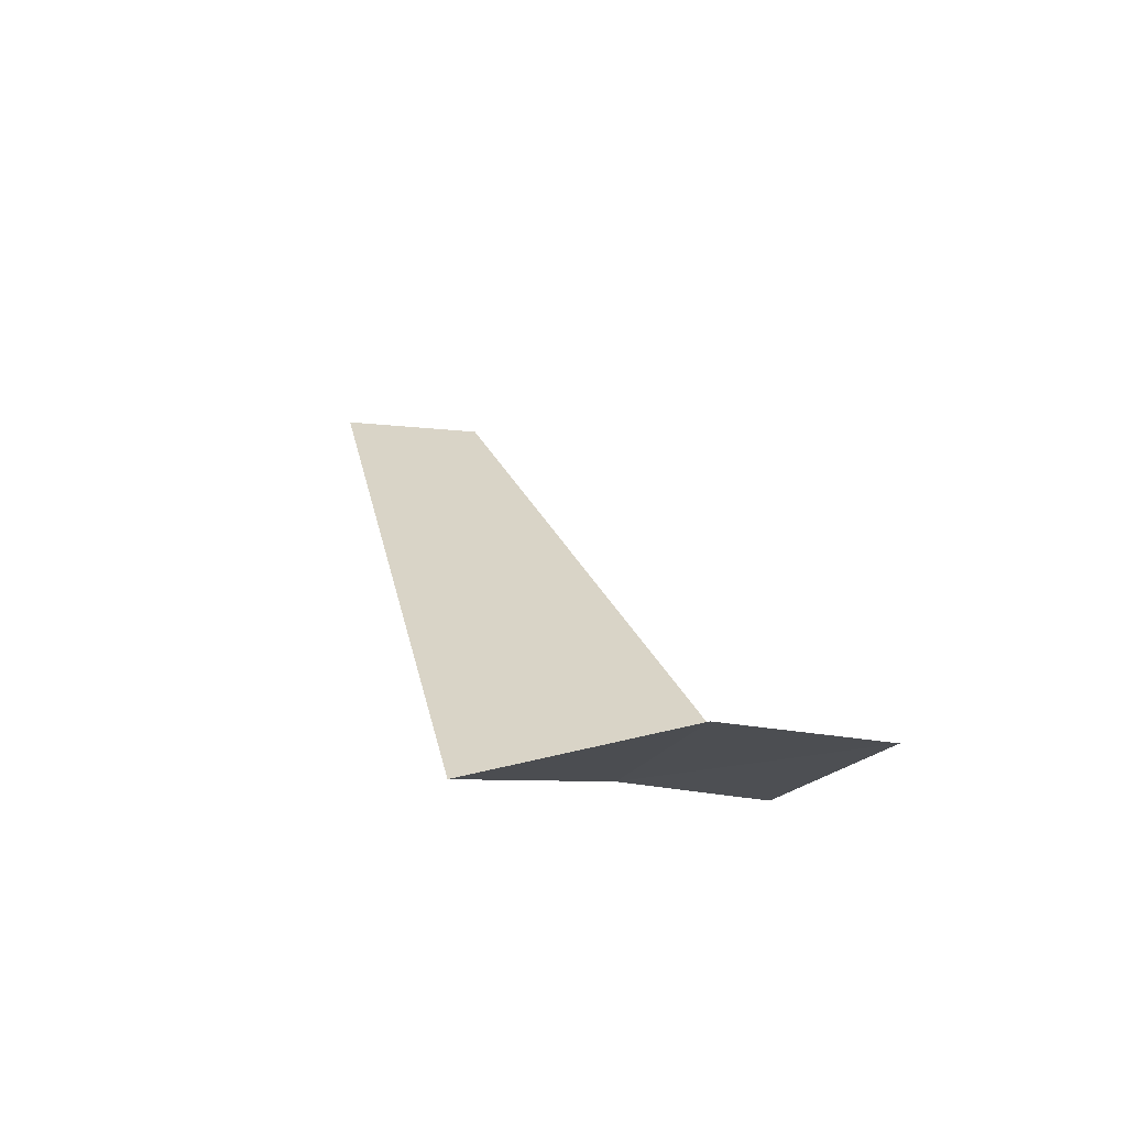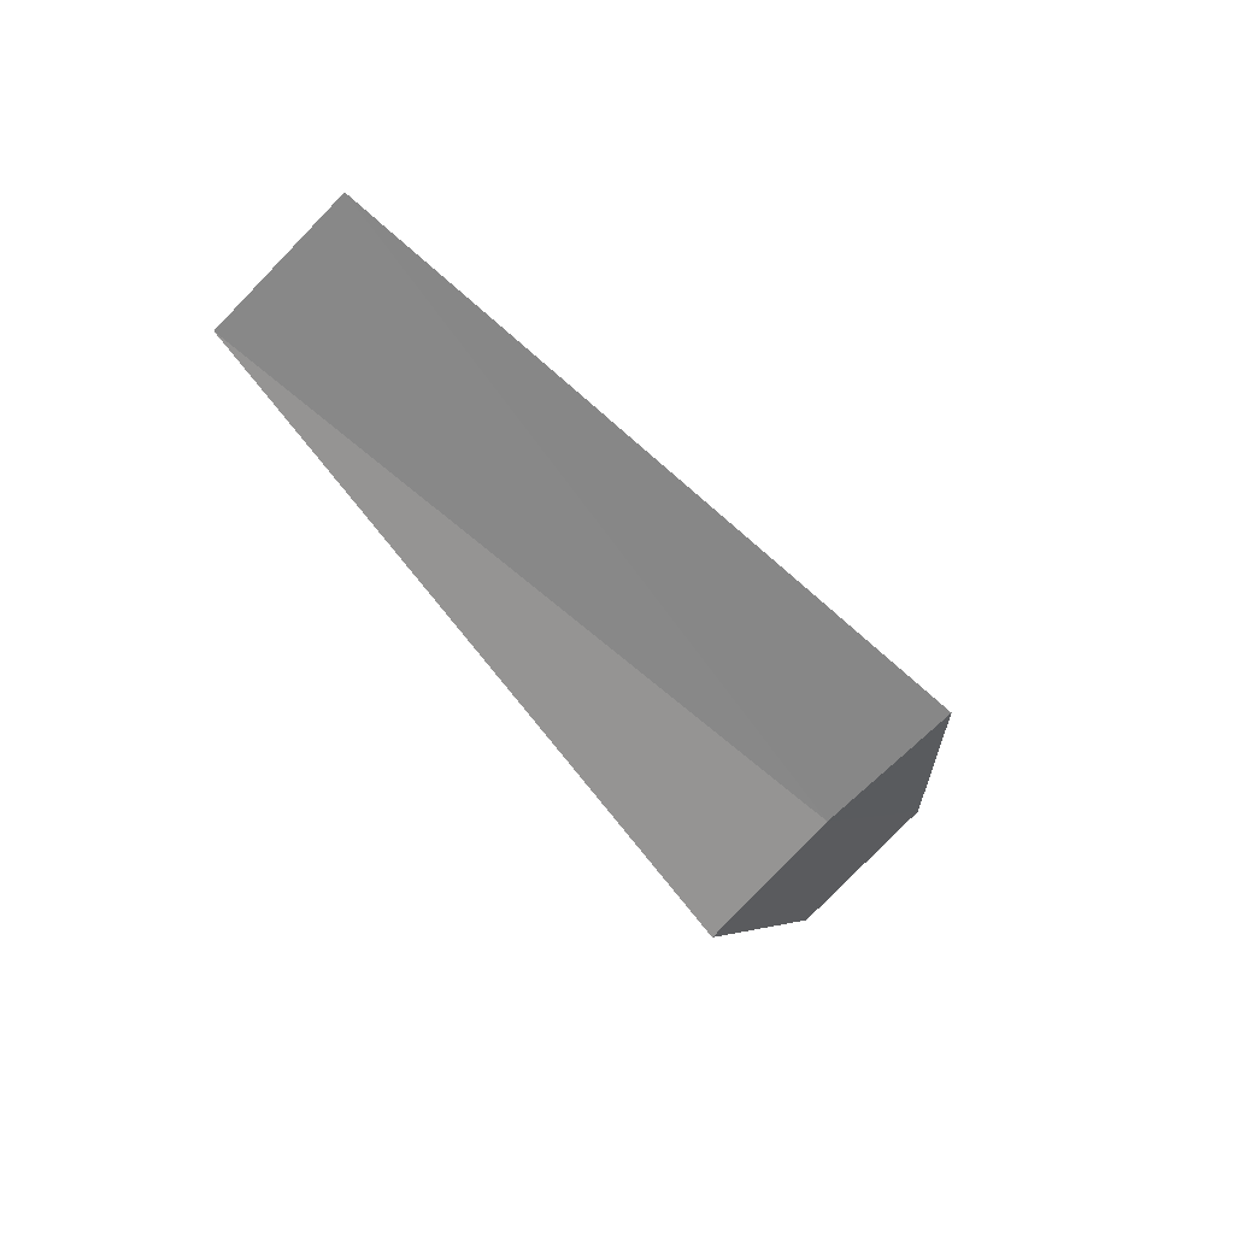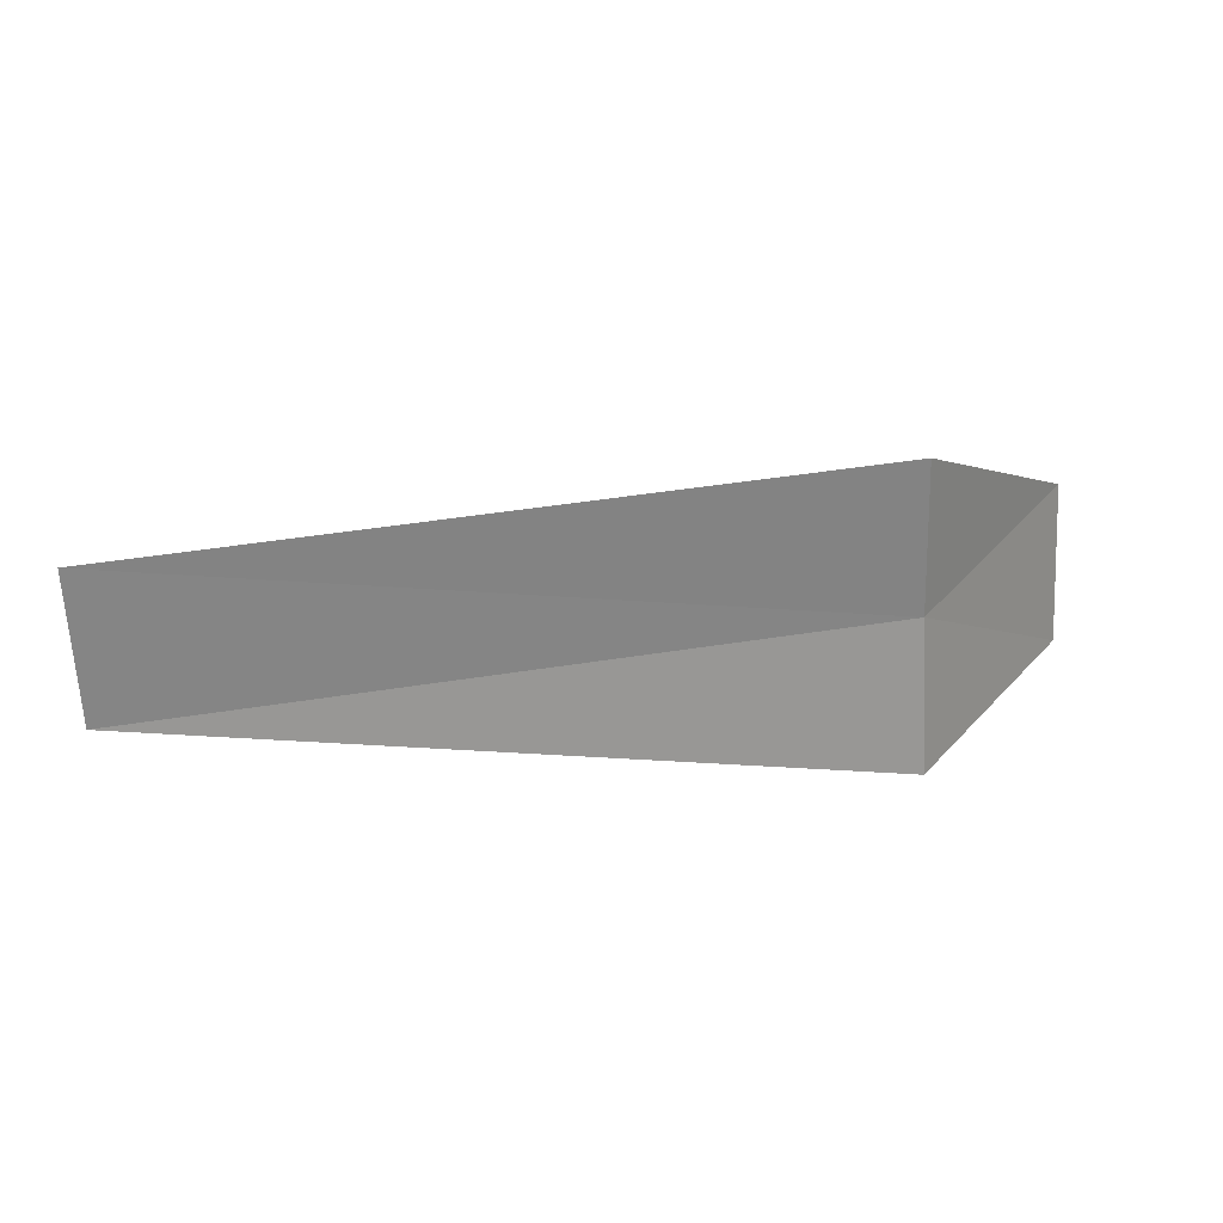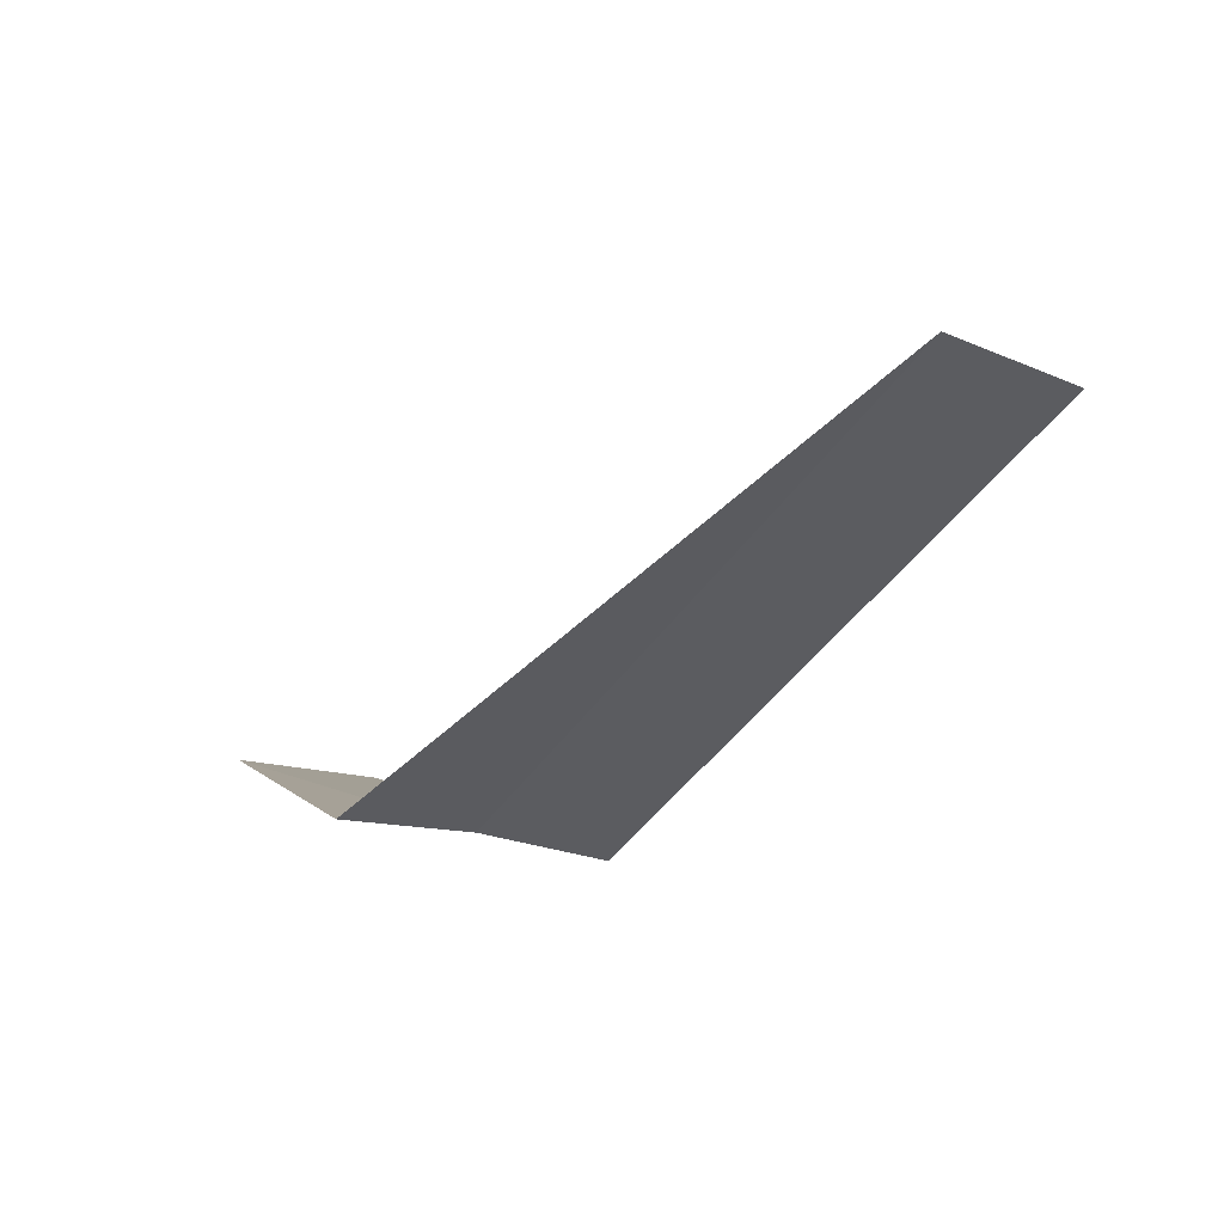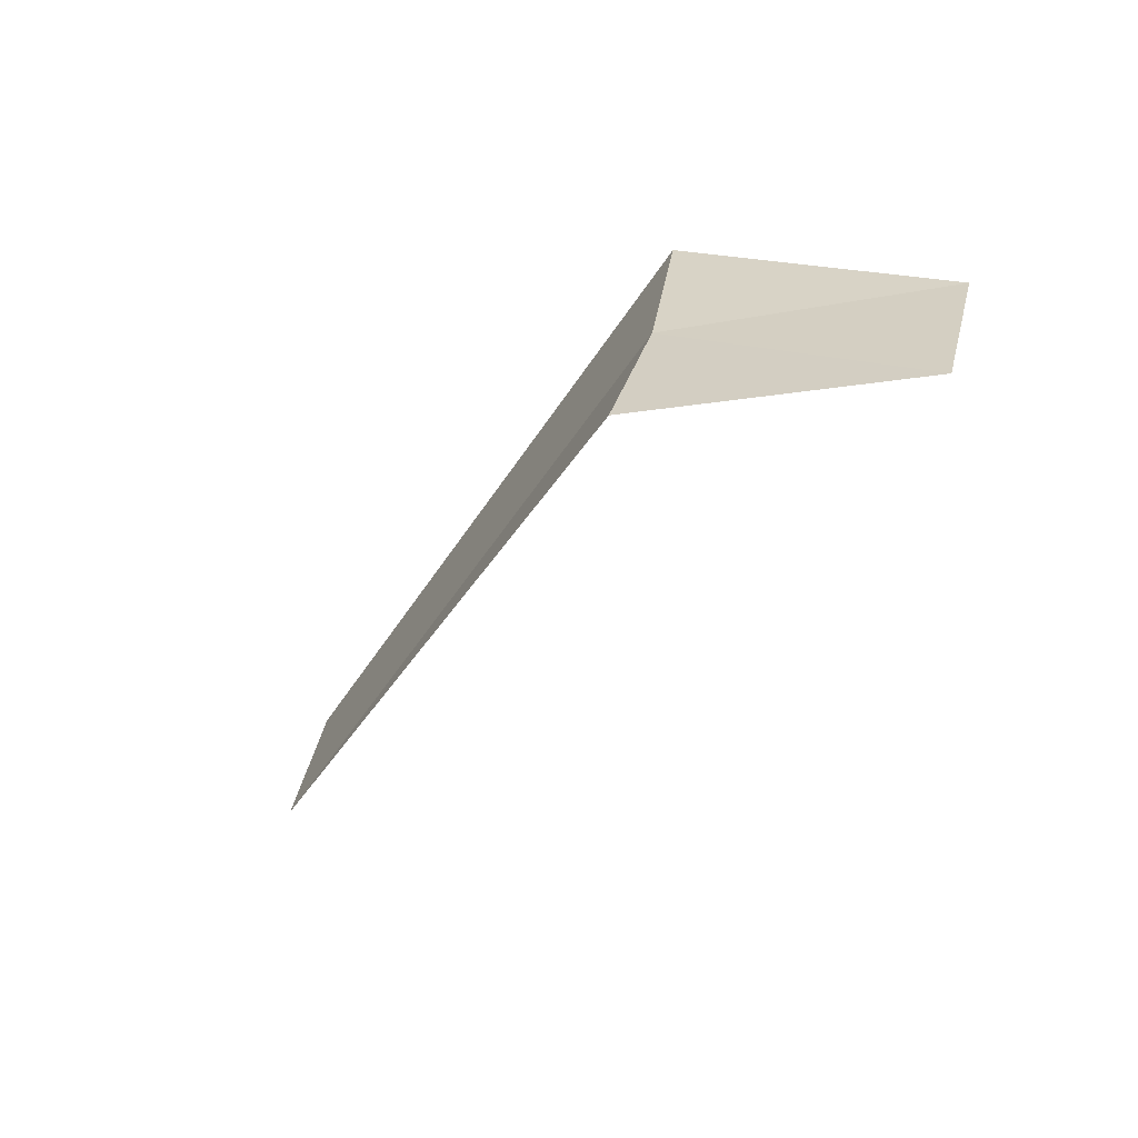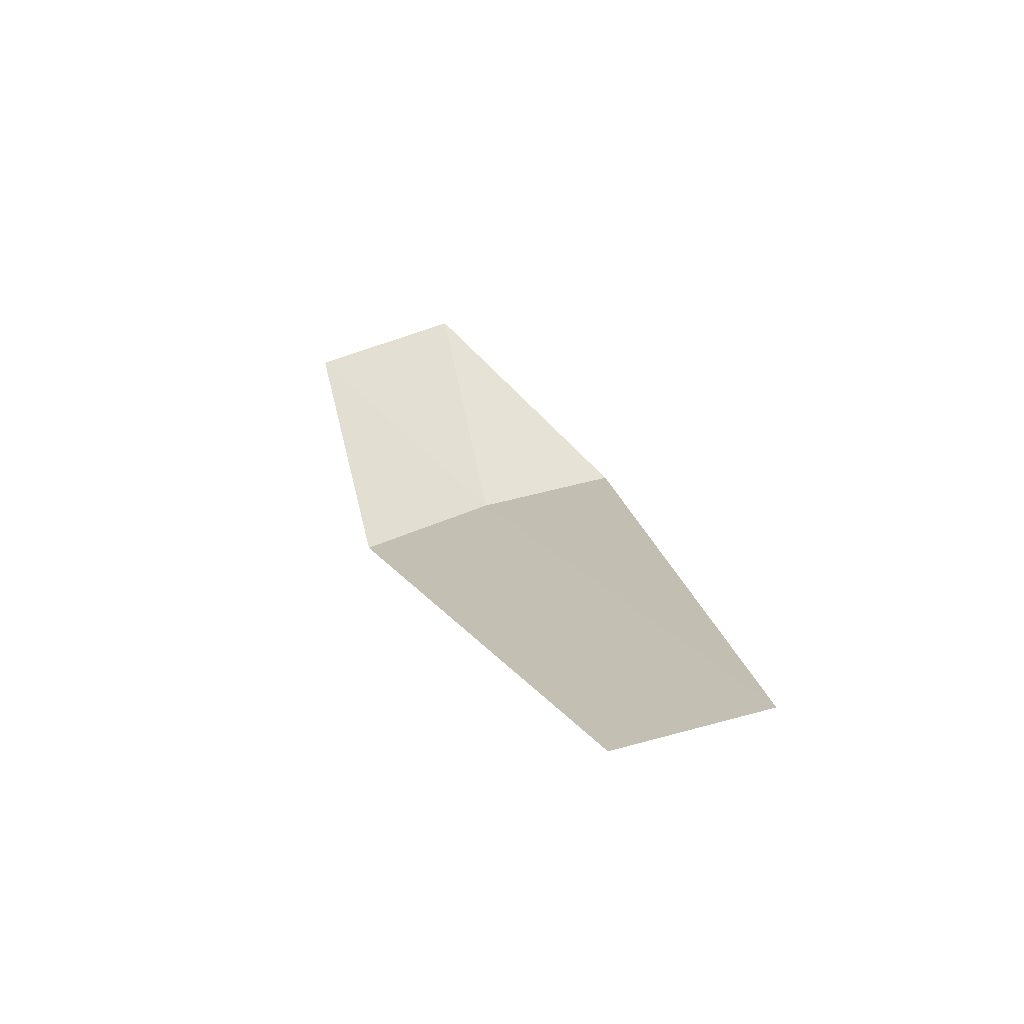
<metadata>
{"format":"obj","ext":"obj","renderer":"f3d","projection":"perspective","resolution":1024,"background":"white","views":[{"elev":30.3,"azim":76.8,"up":"+Y"},{"elev":-54.5,"azim":-45.9,"up":"+Y"},{"elev":40.0,"azim":-10.2,"up":"+Z"},{"elev":-44.1,"azim":-122.7,"up":"+Y"},{"elev":-47.7,"azim":59.3,"up":"+Z"},{"elev":17.2,"azim":-100.1,"up":"+Y"}]}
</metadata>
<code>
v -4.322 -5.159 18.78
v -4.322 -5.401 18.02
v -8.072 -5.175 18.72
v -8.072 -5.021 19.5
v -4.322 -5.012 19.57
v -3.322 -4.157 18.67
v -3.322 -4.399 17.85
f 1 5 4
f 1 4 3
f 1 6 5
f 1 7 6
f 1 2 7
f 1 3 2

</code>
